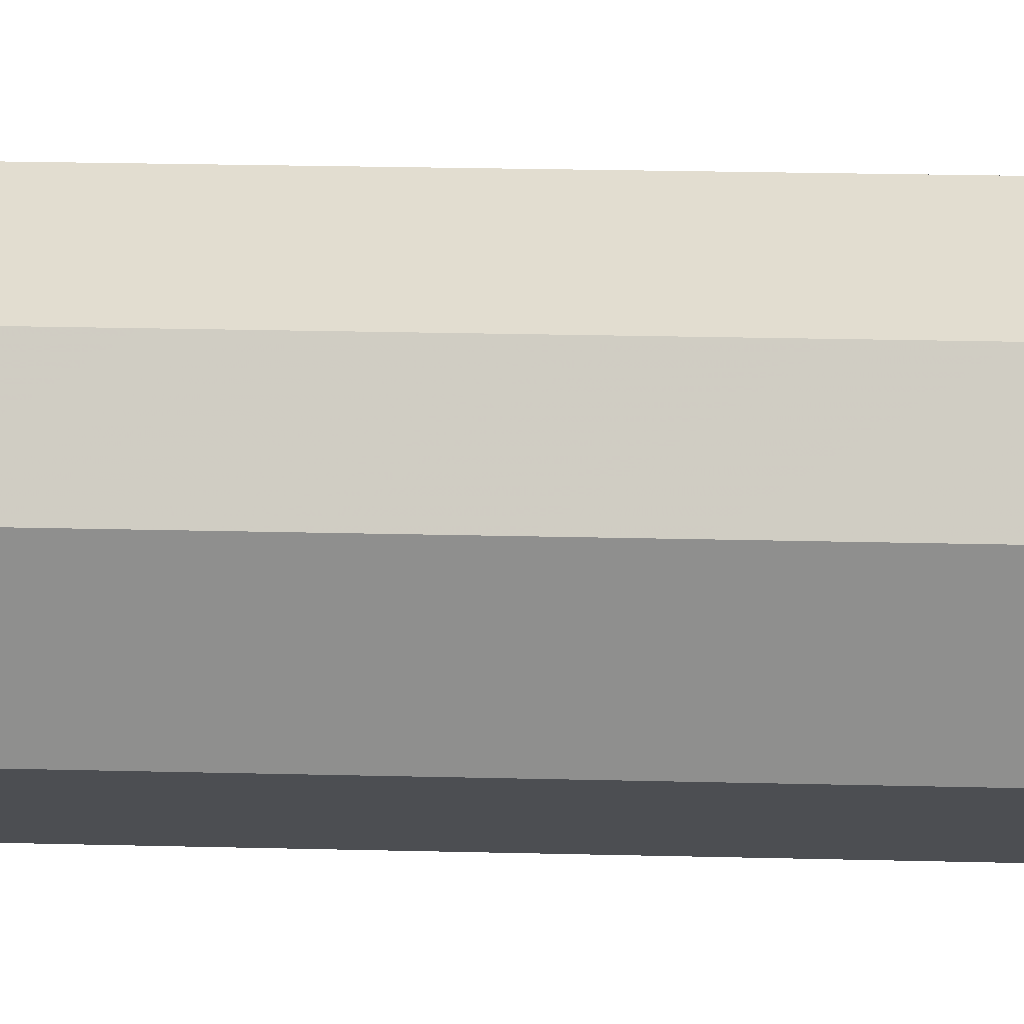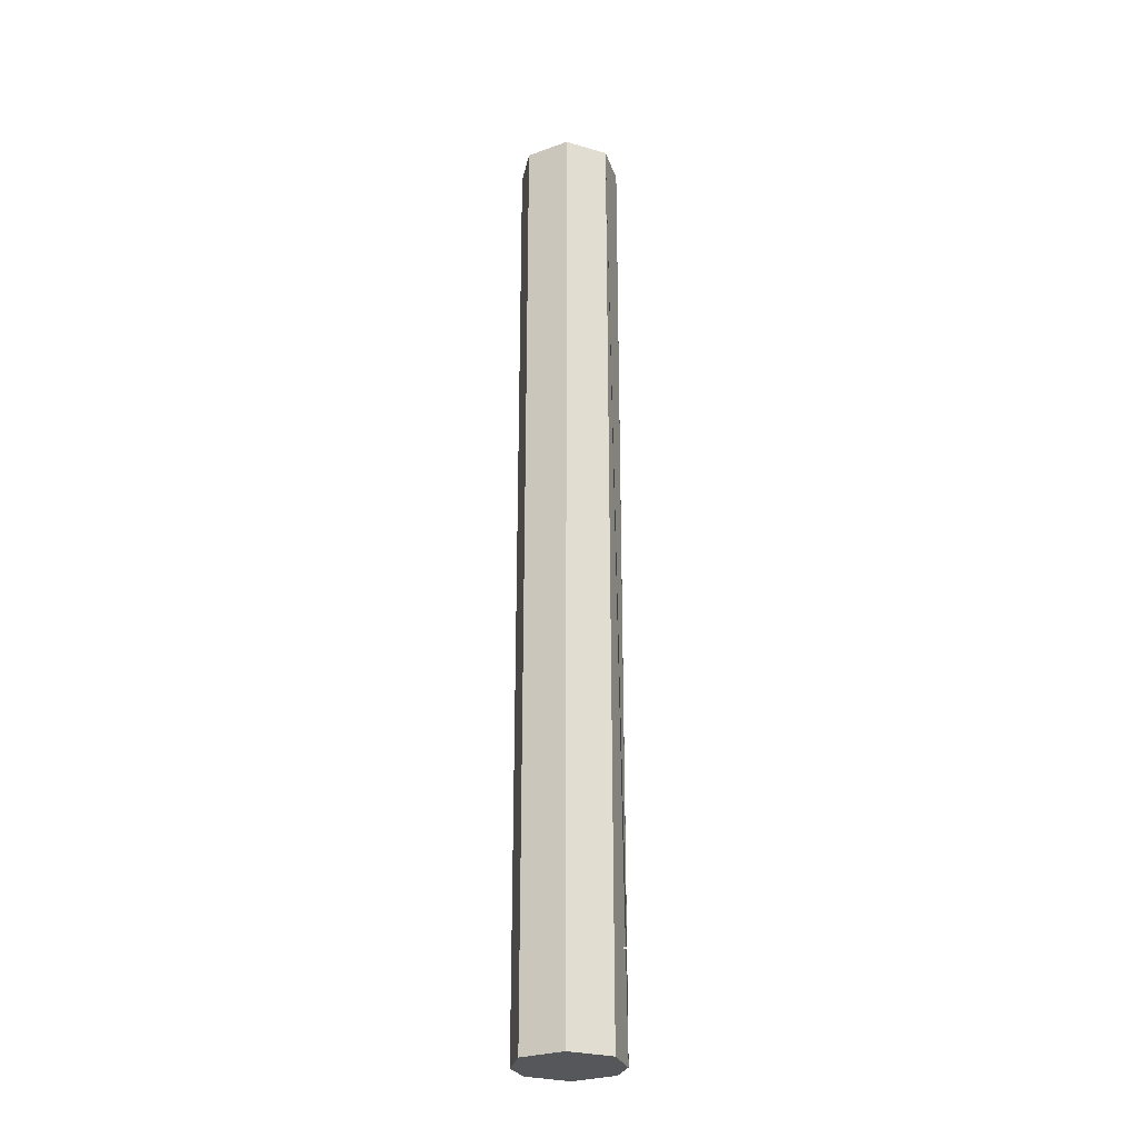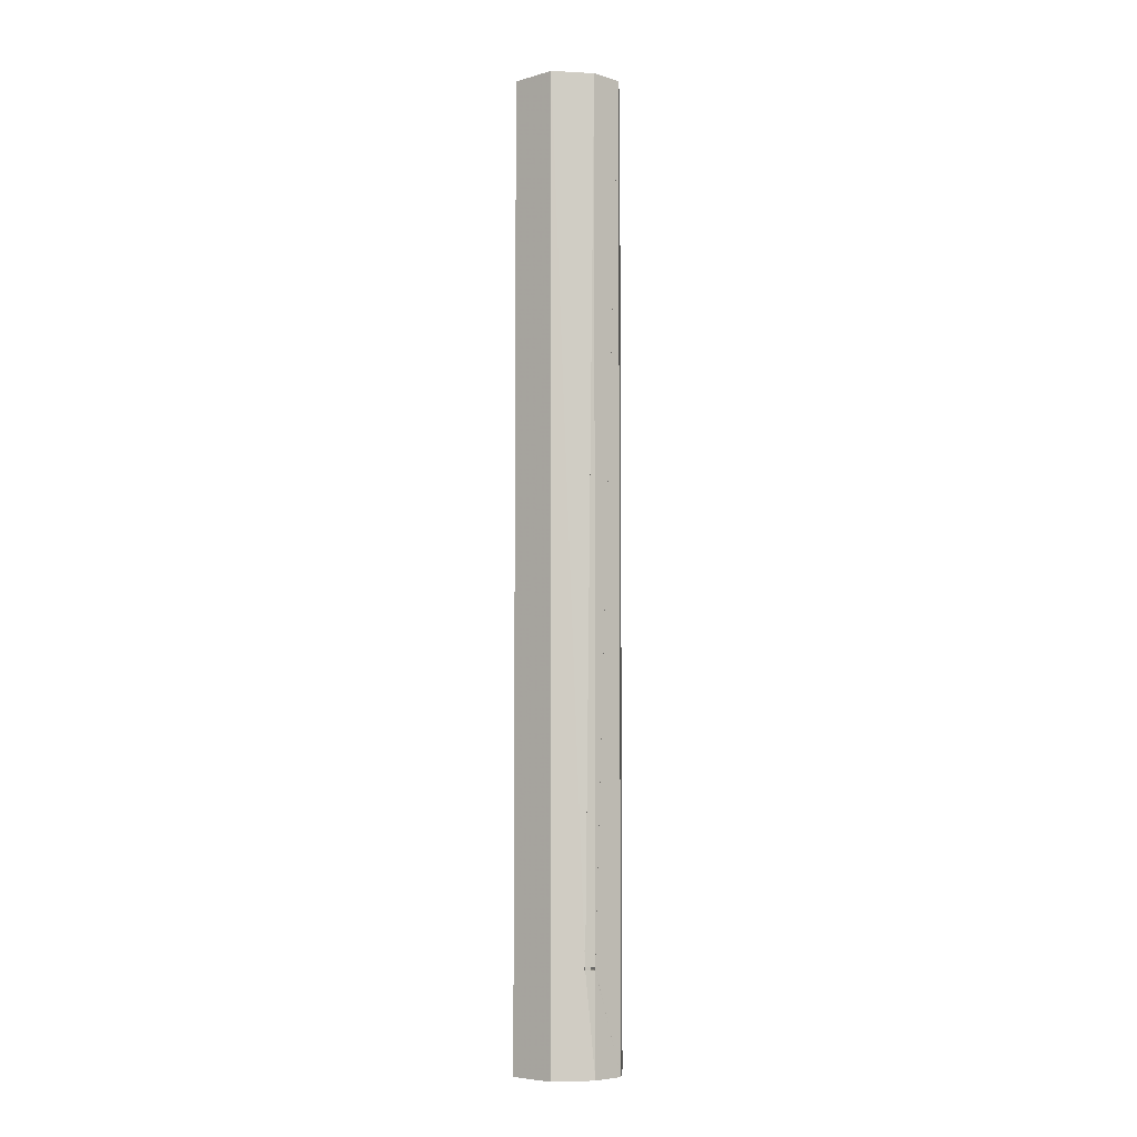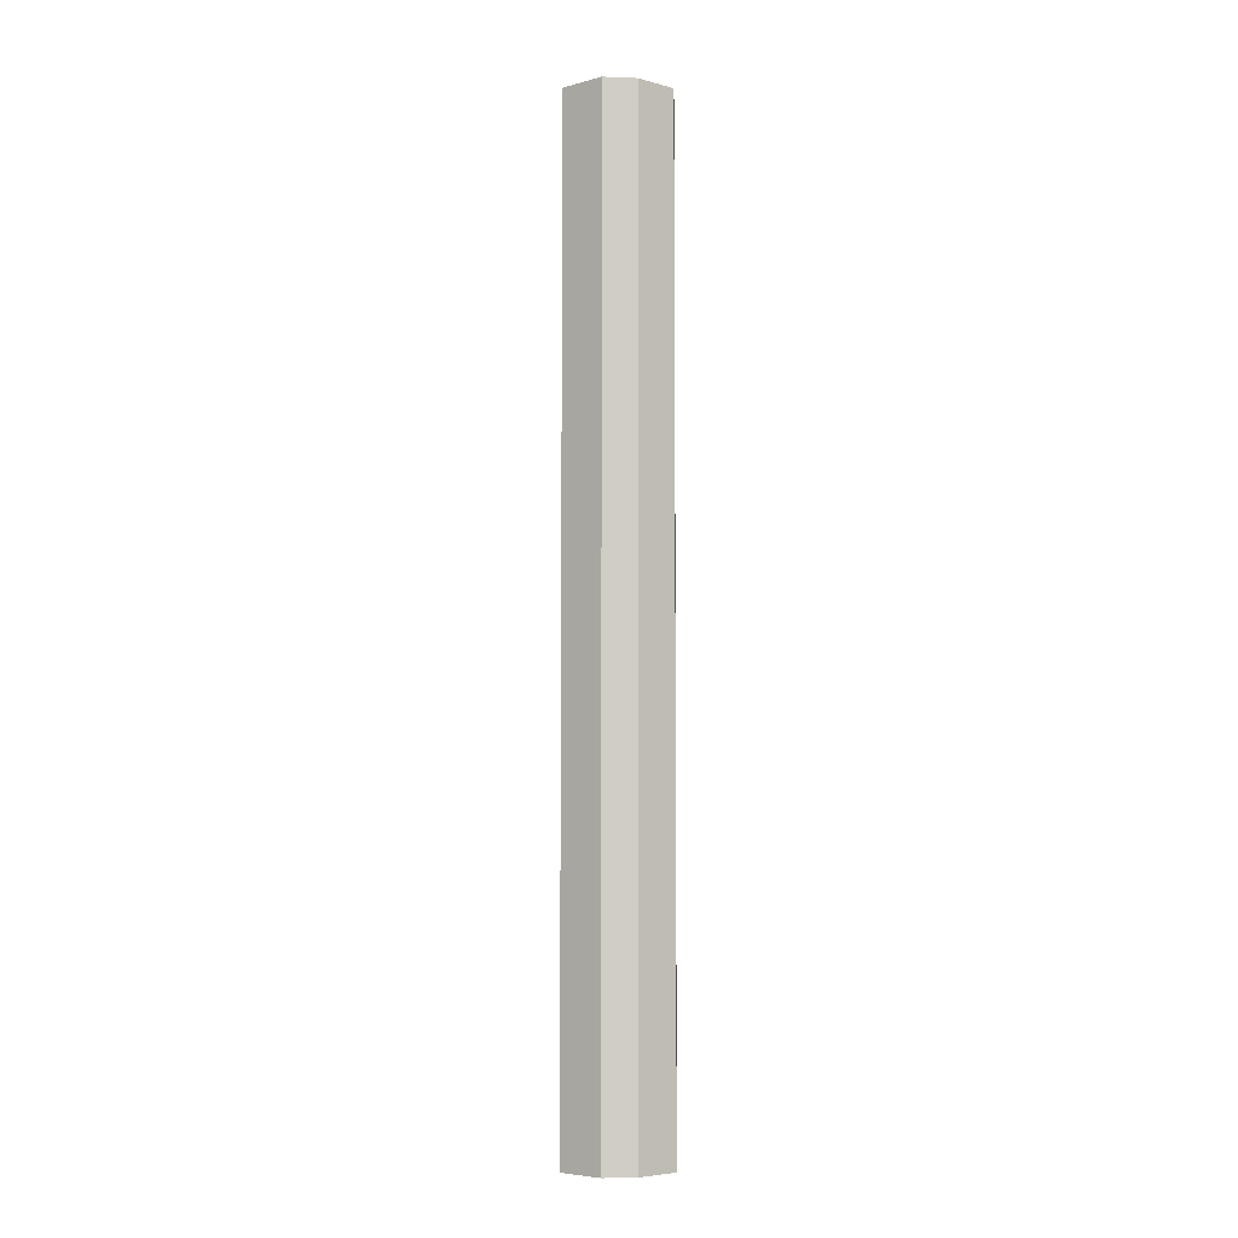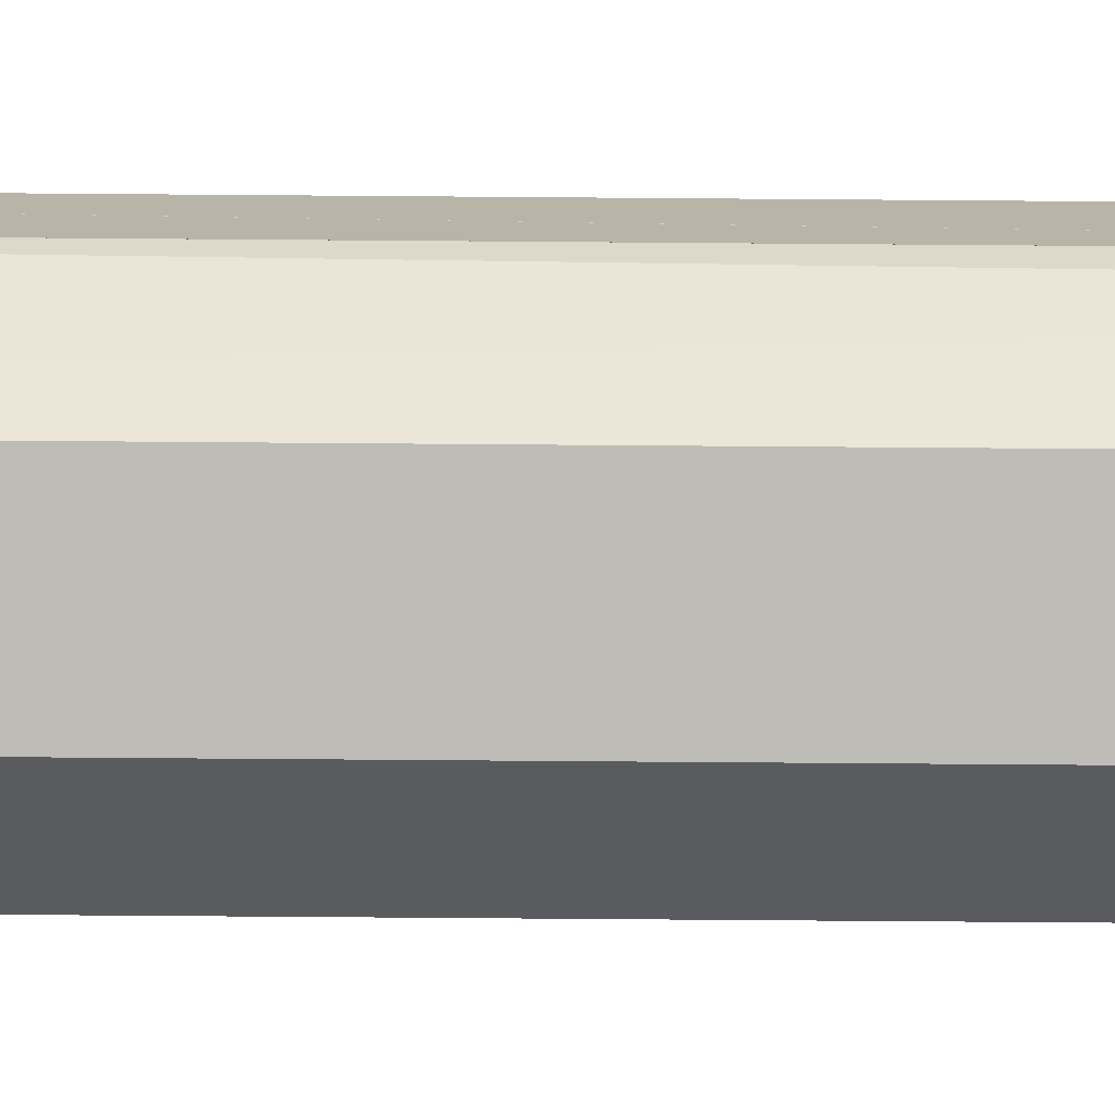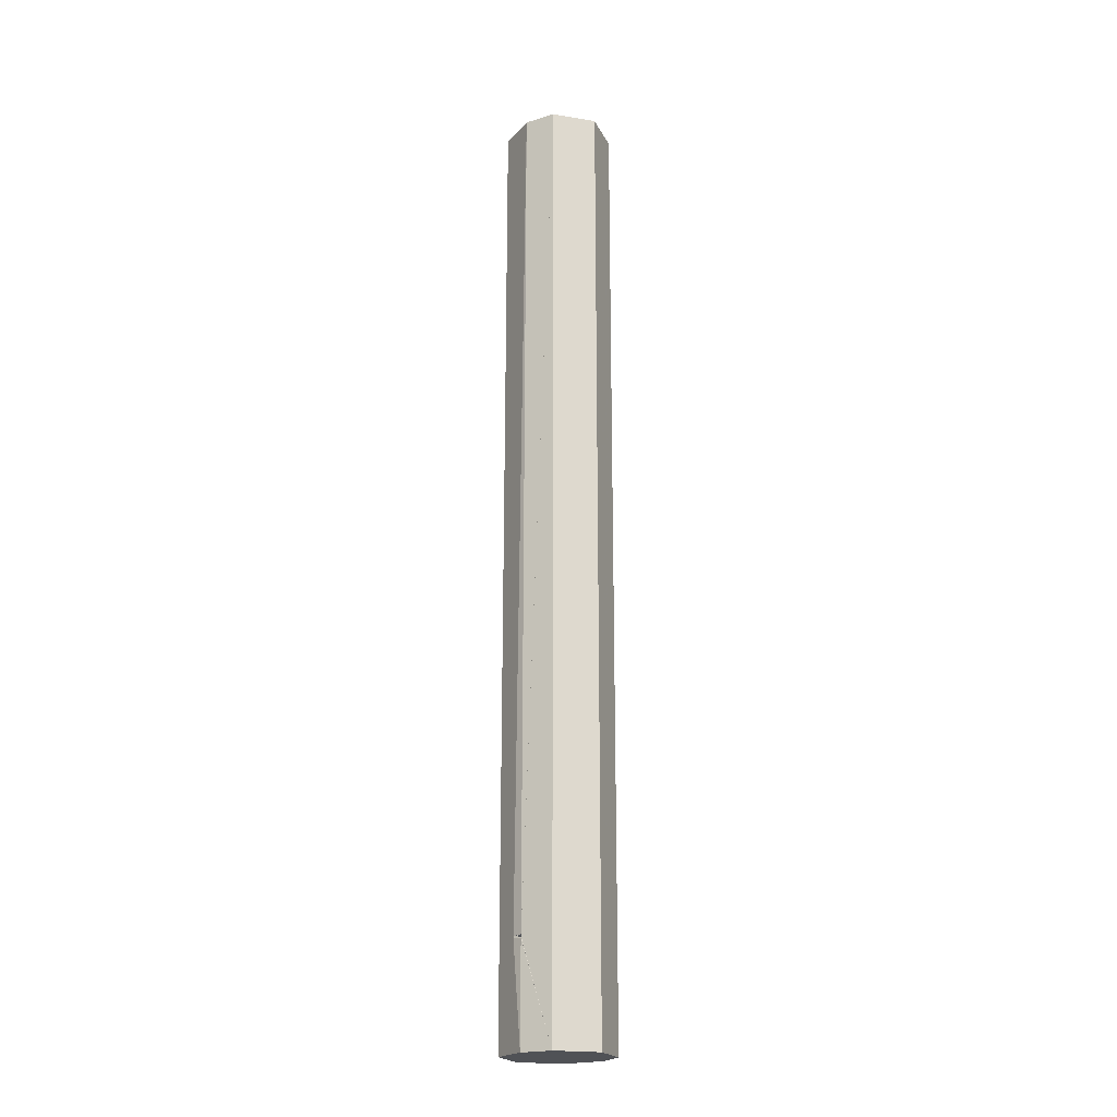
<metadata>
{"format":"obj","ext":"obj","renderer":"f3d","projection":"perspective","resolution":1024,"background":"white","views":[{"elev":9.9,"azim":-84.4,"up":"+Y"},{"elev":-27.3,"azim":2.6,"up":"+Z"},{"elev":-5.8,"azim":66.7,"up":"+Z"},{"elev":-5.7,"azim":-114.8,"up":"+Z"},{"elev":-58.3,"azim":89.5,"up":"+Y"},{"elev":-20.9,"azim":136.9,"up":"+Z"}]}
</metadata>
<code>
o 8190
v 2227 1870 7.802
v 2227 1870 7.802
v 2227 1870 7.802
v 2227 1870 6.862
v 2227 1870 7.802
v 2227 1870 6.862
v 2227 1870 6.862
v 2227 1870 7.802
v 2227 1870 6.862
v 2227 1870 7.802
v 2227 1870 6.862
v 2227 1870 7.802
v 2227 1870 6.862
v 2227 1870 7.802
v 2227 1870 7.802
v 2227 1870 6.862
v 2227 1870 6.862
v 2227 1870 6.862
v 2227 1870 6.862
v 2227 1870 7.802
v 2228 1870 7.802
v 2228 1870 6.862
v 2228 1870 7.802
v 2228 1870 7.802
v 2228 1870 7.802
v 2228 1870 7.802
v 2228 1870 6.963
v 2228 1870 6.964
v 2228 1870 6.963
v 2228 1870 6.962
v 2228 1870 6.964
v 2228 1870 6.964
v 2228 1870 6.963
v 2228 1870 6.964
v 2228 1870 6.963
v 2228 1870 6.96
v 2228 1870 6.963
v 2228 1870 6.962
v 2228 1870 6.964
v 2228 1870 6.963
v 2228 1870 6.962
v 2228 1870 7.802
v 2228 1870 6.963
v 2228 1870 7.802
v 2228 1870 6.962
v 2228 1870 6.862
v 2228 1870 6.961
v 2228 1870 7.802
v 2228 1870 6.862
v 2228 1870 6.961
v 2228 1870 6.96
v 2228 1870 6.961
v 2228 1870 6.962
v 2228 1870 6.96
v 2228 1870 6.961
v 2228 1870 6.963
v 2228 1870 6.962
v 2228 1870 6.961
v 2228 1870 6.961
v 2228 1870 6.96
v 2228 1870 6.96
v 2228 1870 6.961
v 2228 1870 6.96
v 2228 1870 6.961
v 2228 1870 6.962
v 2228 1870 6.961
v 2228 1870 6.862
v 2228 1870 7.802
v 2228 1870 6.963
v 2228 1870 6.962
v 2228 1870 7.802
v 2228 1870 6.862
v 2228 1870 6.862
v 2228 1870 7.802
v 2228 1870 6.862
v 2228 1870 6.862
v 2227 1870 6.862
v 2227 1870 6.862
v 2227 1870 7.802
v 2227 1870 7.802
v 2227 1870 7.802
v 2227 1870 6.862
v 2228 1870 6.862
v 2228 1870 6.96
v 2228 1870 6.862
v 2228 1870 6.962
v 2228 1870 7.802
v 2228 1870 7.802
f 1 2 3
f 4 2 5
f 6 4 7
f 6 8 9
f 10 11 1
f 12 13 10
f 12 14 15
f 14 16 17
f 18 16 19
f 9 20 18
f 21 17 22
f 15 21 23
f 23 24 25
f 26 27 23
f 27 28 29
f 30 27 29
f 31 27 32
f 32 33 34
f 35 36 31
f 37 30 38
f 35 39 40
f 41 33 40
f 42 43 39
f 44 45 40
f 41 46 47
f 48 49 41
f 50 49 51
f 52 53 41
f 52 54 55
f 56 57 53
f 56 58 54
f 53 59 58
f 60 59 61
f 51 62 60
f 62 63 64
f 62 65 30
f 38 62 66
f 51 67 66
f 66 67 38
f 68 65 67
f 68 69 70
f 67 5 71
f 7 67 72
f 73 74 72
f 72 75 76
f 77 78 75
f 79 75 78
f 77 24 80
f 79 80 24
f 20 81 80
f 11 80 81
f 20 78 82
f 11 82 78
f 83 84 85
f 86 87 88

</code>
